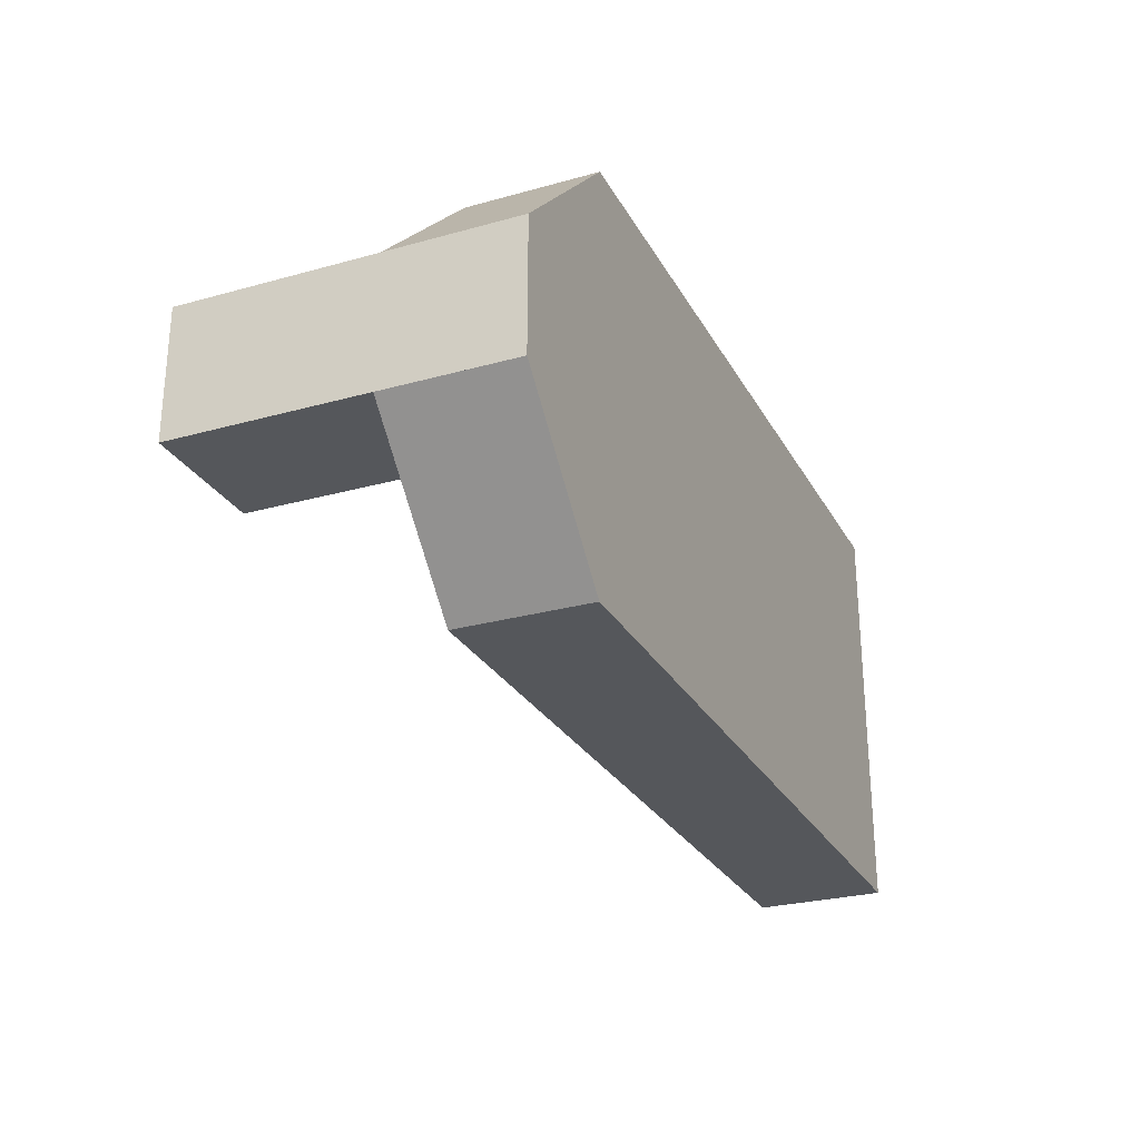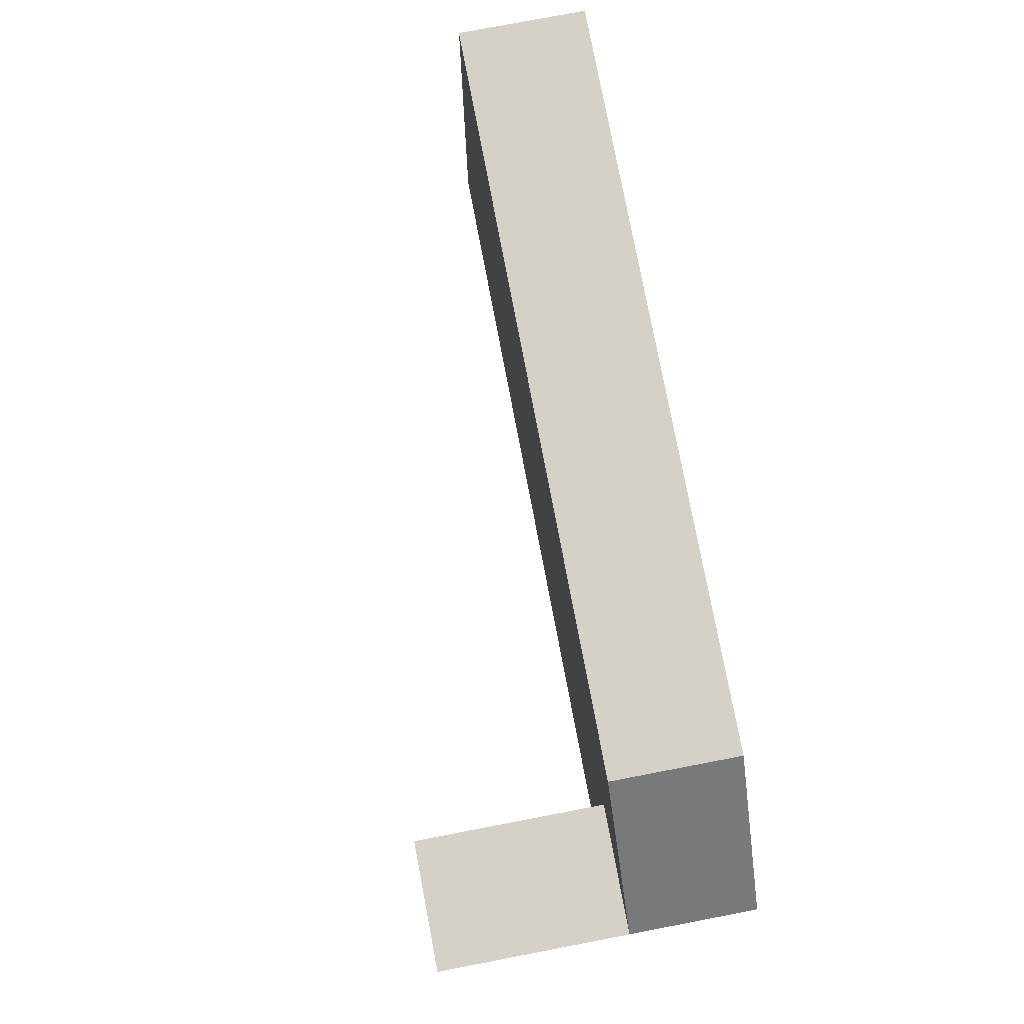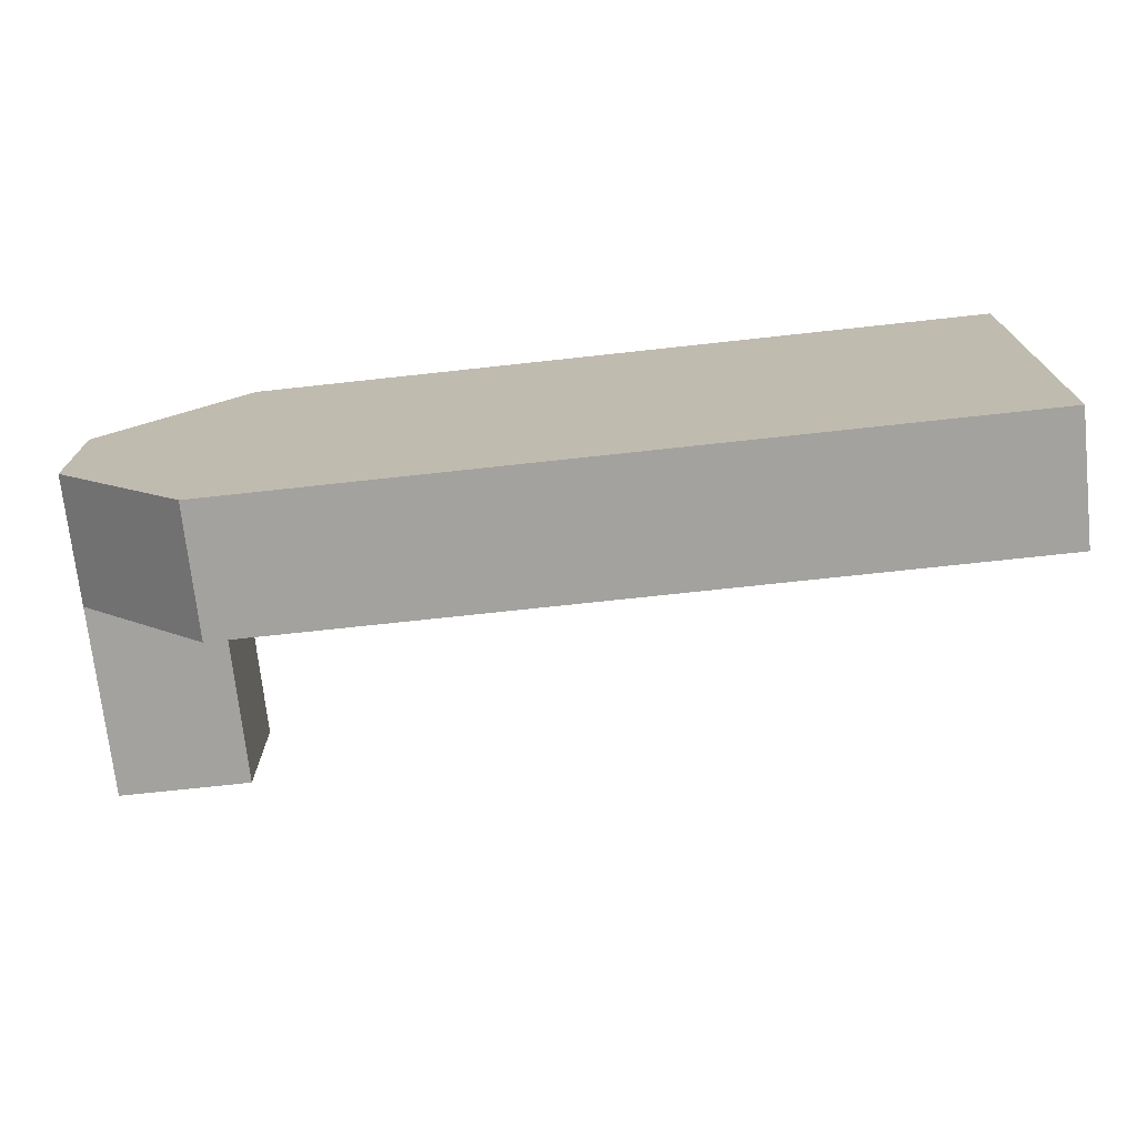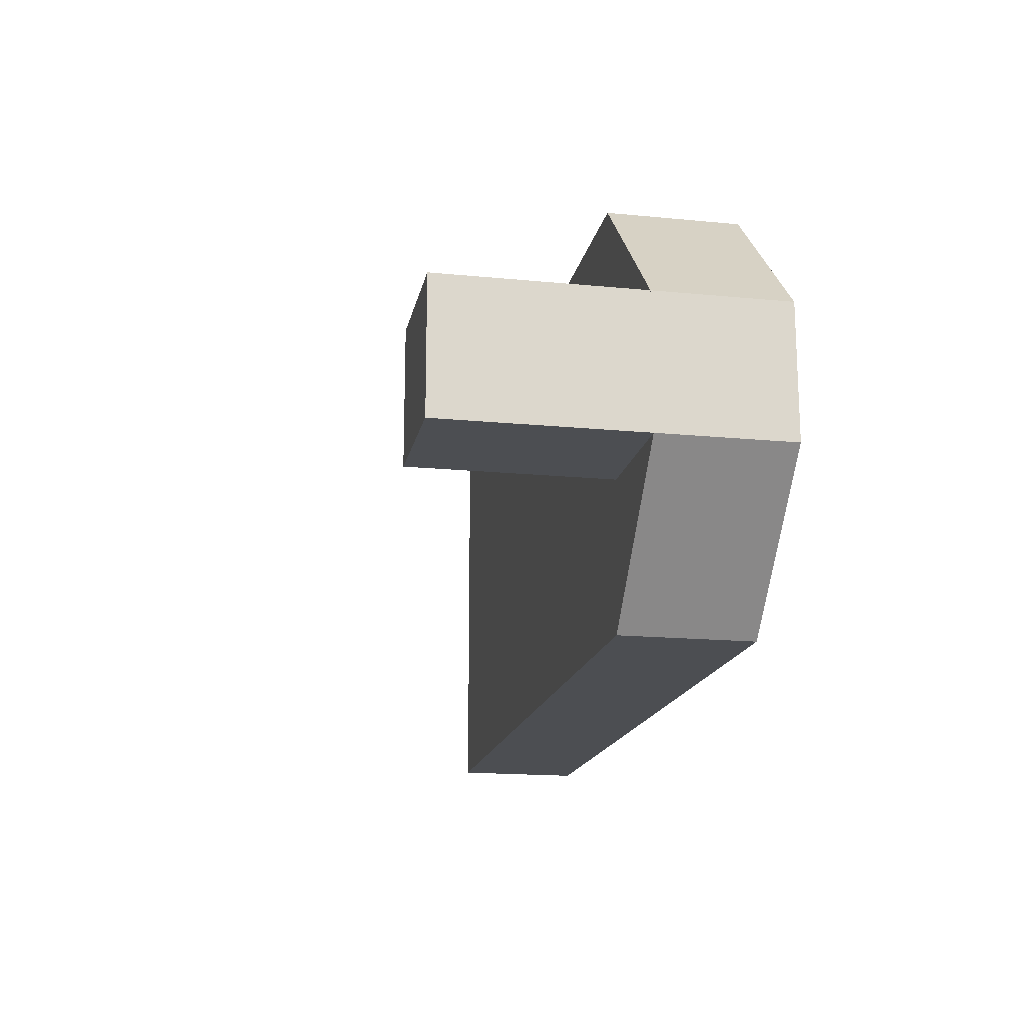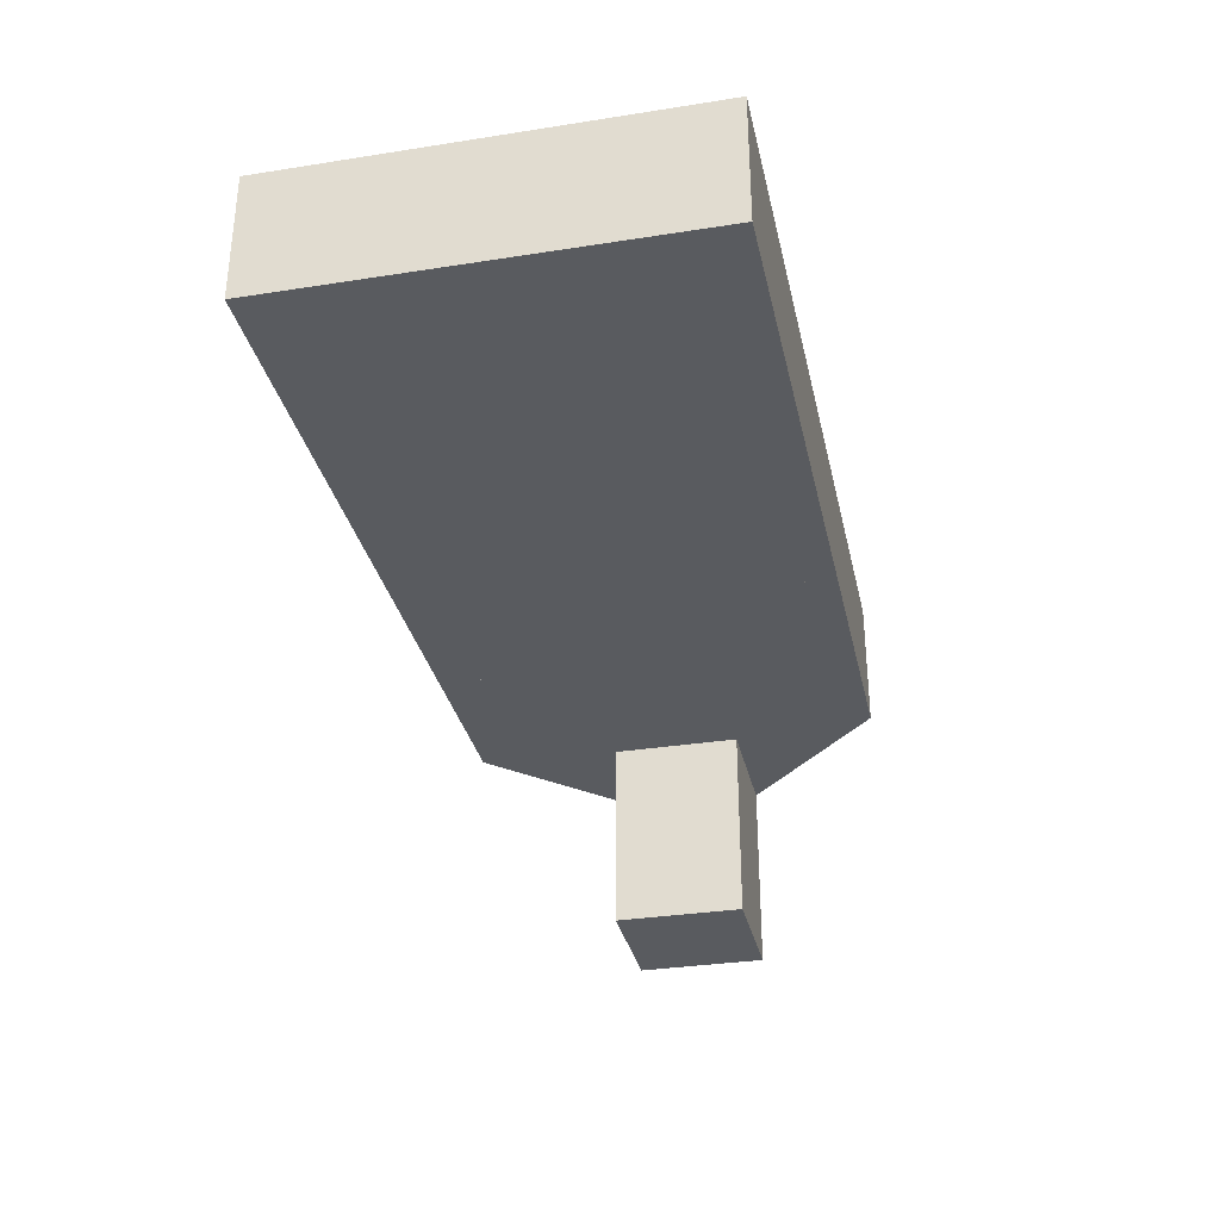
<metadata>
{"format":"obj","ext":"obj","renderer":"f3d","projection":"perspective","resolution":1024,"background":"white","views":[{"elev":-26.9,"azim":-66.6,"up":"+Y"},{"elev":78.8,"azim":-100.8,"up":"+Y"},{"elev":-72.5,"azim":6.2,"up":"+Y"},{"elev":-17.0,"azim":-101.1,"up":"+Y"},{"elev":-32.4,"azim":102.3,"up":"+Z"}]}
</metadata>
<code>
g Body1
v 0 85 0
v 0 0 0
v 0 0 211.9
v 0 85 211.9
v 85 85 0
v 85 85 211.9
v 85 0 0
v 85 0 211.9
f 1 2 4
f 4 2 3
f 5 1 6
f 6 1 4
f 7 5 8
f 8 5 6
f 2 7 3
f 3 7 8
f 3 8 4
f 4 8 6
f 7 2 5
f 5 2 1
g Body2
v 200 -73.36 127
v 200 158.4 127
v 200 158.4 128
v 200 -73.36 128
v 575.3 158.4 127
v 575.3 158.4 128
v 575.3 -73.36 127
v 575.3 -73.36 128
v 595.3 -93.36 211.9
v 90 -93.36 211.9
v 90 -93.36 127
v 595.3 -93.36 127
v 595.3 178.4 211.9
v 595.3 178.4 127
v 95 178.4 211.9
v 95 178.4 127
v 0 85 211.9
v 0 85 127
v 0 0 211.9
v 0 0 127
f 9 10 12
f 12 10 11
f 10 13 11
f 11 13 14
f 13 15 14
f 14 15 16
f 15 9 16
f 16 9 12
f 16 12 14
f 14 12 11
f 17 18 20
f 20 18 19
f 21 17 22
f 22 17 20
f 23 21 24
f 24 21 22
f 25 23 26
f 26 23 24
f 27 25 28
f 28 25 26
f 18 27 19
f 19 27 28
f 18 17 27
f 27 17 25
f 25 17 21
f 25 21 23
f 9 26 10
f 10 26 24
f 10 24 22
f 15 20 9
f 9 20 19
f 9 19 28
f 15 13 20
f 20 13 22
f 22 13 10
f 28 26 9
g Body3
v 575.3 -73.36 127
v 200 -73.36 127
v 200 158.4 127
v 575.3 158.4 127
f 29 30 32
f 32 30 31
g MeshBody1
v 247 -44.34 167.3
v 247 -15.39 167.3
v 247 13.55 167.3
v 247 42.5 167.3
v 247 71.45 167.3
v 247 100.4 167.3
v 247 129.3 167.3
v 293.9 -44.34 167.3
v 293.9 -15.39 167.3
v 293.9 13.55 167.3
v 293.9 42.5 167.3
v 293.9 71.45 167.3
v 293.9 100.4 167.3
v 293.9 129.3 167.3
v 340.8 -44.34 167.3
v 340.8 -15.39 167.3
v 340.8 13.55 167.3
v 340.8 42.5 167.3
v 340.8 71.45 167.3
v 340.8 100.4 167.3
v 340.8 129.3 167.3
v 387.6 -44.34 167.3
v 387.6 -15.39 167.3
v 387.6 13.55 167.3
v 387.6 42.5 167.3
v 387.6 71.45 167.3
v 387.6 100.4 167.3
v 387.6 129.3 167.3
v 434.5 -44.34 167.3
v 434.5 -15.39 167.3
v 434.5 13.55 167.3
v 434.5 42.5 167.3
v 434.5 71.45 167.3
v 434.5 100.4 167.3
v 434.5 129.3 167.3
v 481.4 -44.34 167.3
v 481.4 -15.39 167.3
v 481.4 13.55 167.3
v 481.4 42.5 167.3
v 481.4 71.45 167.3
v 481.4 100.4 167.3
v 481.4 129.3 167.3
v 528.3 -44.34 167.3
v 528.3 -15.39 167.3
v 528.3 13.55 167.3
v 528.3 42.5 167.3
v 528.3 71.45 167.3
v 528.3 100.4 167.3
v 528.3 129.3 167.3
f 33 40 41
f 41 34 33
f 34 41 42
f 42 35 34
f 35 42 43
f 43 36 35
f 36 43 44
f 44 37 36
f 37 44 45
f 45 38 37
f 38 45 46
f 46 39 38
f 40 47 48
f 48 41 40
f 41 48 49
f 49 42 41
f 42 49 50
f 50 43 42
f 43 50 51
f 51 44 43
f 44 51 52
f 52 45 44
f 45 52 53
f 53 46 45
f 47 54 55
f 55 48 47
f 48 55 56
f 56 49 48
f 49 56 57
f 57 50 49
f 50 57 58
f 58 51 50
f 51 58 59
f 59 52 51
f 52 59 60
f 60 53 52
f 54 61 62
f 62 55 54
f 55 62 63
f 63 56 55
f 56 63 64
f 64 57 56
f 57 64 65
f 65 58 57
f 58 65 66
f 66 59 58
f 59 66 67
f 67 60 59
f 61 68 69
f 69 62 61
f 62 69 70
f 70 63 62
f 63 70 71
f 71 64 63
f 64 71 72
f 72 65 64
f 65 72 73
f 73 66 65
f 66 73 74
f 74 67 66
f 68 75 76
f 76 69 68
f 69 76 77
f 77 70 69
f 70 77 78
f 78 71 70
f 71 78 79
f 79 72 71
f 72 79 80
f 80 73 72
f 73 80 81
f 81 74 73
g MeshBody2
v 247 -44.34 167.3
v 293.9 -44.34 167.3
v 340.8 -44.34 167.3
v 387.6 -44.34 167.3
v 434.5 -44.34 167.3
v 481.4 -44.34 167.3
v 528.3 -44.34 167.3
v 239.2 -49.17 160.6
v 287.9 -49.17 160.6
v 337.5 -49.17 160.6
v 387.6 -49.17 160.6
v 437.8 -49.17 160.6
v 487.4 -49.17 160.6
v 536.1 -49.17 160.6
v 231.3 -54.01 153.8
v 282.8 -54.01 153.8
v 335 -54.01 153.8
v 387.6 -54.01 153.8
v 440.3 -54.01 153.8
v 492.5 -54.01 153.8
v 544 -54.01 153.8
v 223.5 -58.85 147.1
v 278.2 -58.85 147.1
v 332.9 -58.85 147.1
v 387.6 -58.85 147.1
v 442.4 -58.85 147.1
v 497.1 -58.85 147.1
v 551.8 -58.85 147.1
v 215.7 -63.68 140.4
v 273.6 -63.68 140.4
v 330.8 -63.68 140.4
v 387.6 -63.68 140.4
v 444.5 -63.68 140.4
v 501.7 -63.68 140.4
v 559.6 -63.68 140.4
v 207.8 -68.52 133.7
v 268.6 -68.52 133.7
v 328.4 -68.52 133.7
v 387.6 -68.52 133.7
v 446.9 -68.52 133.7
v 506.7 -68.52 133.7
v 567.5 -68.52 133.7
v 200 -73.35 127
v 262.5 -73.35 127
v 325.1 -73.35 127
v 387.6 -73.35 127
v 450.2 -73.35 127
v 512.7 -73.35 127
v 575.3 -73.35 127
f 82 89 90
f 90 83 82
f 83 90 91
f 91 84 83
f 84 91 92
f 92 85 84
f 92 93 86
f 86 85 92
f 93 94 87
f 87 86 93
f 94 95 88
f 88 87 94
f 89 96 97
f 97 90 89
f 90 97 98
f 98 91 90
f 91 98 99
f 99 92 91
f 99 100 93
f 93 92 99
f 100 101 94
f 94 93 100
f 101 102 95
f 95 94 101
f 96 103 104
f 104 97 96
f 97 104 105
f 105 98 97
f 98 105 106
f 106 99 98
f 106 107 100
f 100 99 106
f 107 108 101
f 101 100 107
f 108 109 102
f 102 101 108
f 103 110 111
f 111 104 103
f 104 111 112
f 112 105 104
f 105 112 113
f 113 106 105
f 113 114 107
f 107 106 113
f 114 115 108
f 108 107 114
f 115 116 109
f 109 108 115
f 110 117 118
f 118 111 110
f 111 118 119
f 119 112 111
f 112 119 120
f 120 113 112
f 120 121 114
f 114 113 120
f 121 122 115
f 115 114 121
f 122 123 116
f 116 115 122
f 117 124 125
f 125 118 117
f 118 125 126
f 126 119 118
f 119 126 127
f 127 120 119
f 127 128 121
f 121 120 127
f 128 129 122
f 122 121 128
f 129 130 123
f 123 122 129
g MeshBody3
v 528.3 -44.34 167.3
v 536.1 -49.17 160.6
v 544 -54.01 153.8
v 551.8 -58.85 147.1
v 559.6 -63.68 140.4
v 567.5 -68.52 133.7
v 575.3 -73.35 127
v 528.3 -15.39 167.3
v 536.1 -19.11 160.6
v 544 -22.24 153.8
v 551.8 -25.06 147.1
v 559.6 -27.89 140.4
v 567.5 -31.01 133.7
v 575.3 -34.74 127
v 528.3 13.55 167.3
v 536.1 11.54 160.6
v 544 10.01 153.8
v 551.8 8.718 147.1
v 559.6 7.425 140.4
v 567.5 5.892 133.7
v 575.3 3.882 127
v 528.3 42.5 167.3
v 536.1 42.5 160.6
v 544 42.5 153.8
v 551.8 42.5 147.1
v 559.6 42.5 140.4
v 567.5 42.5 133.7
v 575.3 42.5 127
v 528.3 71.45 167.3
v 536.1 73.46 160.6
v 544 74.99 153.8
v 551.8 76.28 147.1
v 559.6 77.58 140.4
v 567.5 79.11 133.7
v 575.3 81.12 127
v 528.3 100.4 167.3
v 536.1 104.1 160.6
v 544 107.2 153.8
v 551.8 110.1 147.1
v 559.6 112.9 140.4
v 567.5 116 133.7
v 575.3 119.7 127
v 528.3 129.3 167.3
v 536.1 134.2 160.6
v 544 139 153.8
v 551.8 143.8 147.1
v 559.6 148.7 140.4
v 567.5 153.5 133.7
v 575.3 158.4 127
f 131 138 139
f 139 132 131
f 132 139 140
f 140 133 132
f 133 140 141
f 141 134 133
f 134 141 142
f 142 135 134
f 135 142 143
f 143 136 135
f 136 143 144
f 144 137 136
f 138 145 146
f 146 139 138
f 139 146 147
f 147 140 139
f 140 147 148
f 148 141 140
f 141 148 149
f 149 142 141
f 142 149 150
f 150 143 142
f 143 150 151
f 151 144 143
f 145 152 153
f 153 146 145
f 146 153 154
f 154 147 146
f 147 154 155
f 155 148 147
f 148 155 156
f 156 149 148
f 149 156 157
f 157 150 149
f 150 157 158
f 158 151 150
f 159 160 153
f 153 152 159
f 160 161 154
f 154 153 160
f 161 162 155
f 155 154 161
f 162 163 156
f 156 155 162
f 163 164 157
f 157 156 163
f 164 165 158
f 158 157 164
f 166 167 160
f 160 159 166
f 167 168 161
f 161 160 167
f 168 169 162
f 162 161 168
f 169 170 163
f 163 162 169
f 170 171 164
f 164 163 170
f 171 172 165
f 165 164 171
f 173 174 167
f 167 166 173
f 174 175 168
f 168 167 174
f 175 176 169
f 169 168 175
f 176 177 170
f 170 169 176
f 177 178 171
f 171 170 177
f 178 179 172
f 172 171 178
g MeshBody4
v 528.3 129.3 167.3
v 481.4 129.3 167.3
v 434.5 129.3 167.3
v 387.6 129.3 167.3
v 340.8 129.3 167.3
v 293.9 129.3 167.3
v 247 129.3 167.3
v 536.1 134.2 160.6
v 487.4 134.2 160.6
v 437.8 134.2 160.6
v 387.6 134.2 160.6
v 337.5 134.2 160.6
v 287.9 134.2 160.6
v 239.2 134.2 160.6
v 544 139 153.8
v 492.5 139 153.8
v 440.3 139 153.8
v 387.6 139 153.8
v 335 139 153.8
v 282.8 139 153.8
v 231.3 139 153.8
v 551.8 143.8 147.1
v 497.1 143.8 147.1
v 442.4 143.8 147.1
v 387.6 143.8 147.1
v 332.9 143.8 147.1
v 278.2 143.8 147.1
v 223.5 143.8 147.1
v 559.6 148.7 140.4
v 501.7 148.7 140.4
v 444.5 148.7 140.4
v 387.6 148.7 140.4
v 330.8 148.7 140.4
v 273.6 148.7 140.4
v 215.7 148.7 140.4
v 567.5 153.5 133.7
v 506.7 153.5 133.7
v 446.9 153.5 133.7
v 387.6 153.5 133.7
v 328.4 153.5 133.7
v 268.6 153.5 133.7
v 207.8 153.5 133.7
v 575.3 158.4 127
v 512.7 158.4 127
v 450.2 158.4 127
v 387.6 158.4 127
v 325.1 158.4 127
v 262.5 158.4 127
v 200 158.4 127
f 180 187 188
f 188 181 180
f 181 188 189
f 189 182 181
f 182 189 190
f 190 183 182
f 190 191 184
f 184 183 190
f 191 192 185
f 185 184 191
f 192 193 186
f 186 185 192
f 187 194 195
f 195 188 187
f 188 195 196
f 196 189 188
f 189 196 197
f 197 190 189
f 197 198 191
f 191 190 197
f 198 199 192
f 192 191 198
f 199 200 193
f 193 192 199
f 194 201 202
f 202 195 194
f 195 202 203
f 203 196 195
f 196 203 204
f 204 197 196
f 204 205 198
f 198 197 204
f 205 206 199
f 199 198 205
f 206 207 200
f 200 199 206
f 201 208 209
f 209 202 201
f 202 209 210
f 210 203 202
f 203 210 211
f 211 204 203
f 211 212 205
f 205 204 211
f 212 213 206
f 206 205 212
f 213 214 207
f 207 206 213
f 208 215 216
f 216 209 208
f 209 216 217
f 217 210 209
f 210 217 218
f 218 211 210
f 218 219 212
f 212 211 218
f 219 220 213
f 213 212 219
f 220 221 214
f 214 213 220
f 215 222 223
f 223 216 215
f 216 223 224
f 224 217 216
f 217 224 225
f 225 218 217
f 225 226 219
f 219 218 225
f 226 227 220
f 220 219 226
f 227 228 221
f 221 220 227
g MeshBody5
v 247 -44.34 167.3
v 247 -15.39 167.3
v 247 13.55 167.3
v 247 42.5 167.3
v 247 71.45 167.3
v 247 100.4 167.3
v 247 129.3 167.3
v 239.2 -49.17 160.6
v 239.2 -19.11 160.6
v 239.2 11.54 160.6
v 239.2 42.5 160.6
v 239.2 73.46 160.6
v 239.2 104.1 160.6
v 239.2 134.2 160.6
v 231.3 -54.01 153.8
v 231.3 -22.24 153.8
v 231.3 10.01 153.8
v 231.3 42.5 153.8
v 231.3 74.99 153.8
v 231.3 107.2 153.8
v 231.3 139 153.8
v 223.5 -58.85 147.1
v 223.5 -25.06 147.1
v 223.5 8.718 147.1
v 223.5 42.5 147.1
v 223.5 76.28 147.1
v 223.5 110.1 147.1
v 223.5 143.8 147.1
v 215.7 -63.68 140.4
v 215.7 -27.89 140.4
v 215.7 7.425 140.4
v 215.7 42.5 140.4
v 215.7 77.58 140.4
v 215.7 112.9 140.4
v 215.7 148.7 140.4
v 207.8 -68.52 133.7
v 207.8 -31.01 133.7
v 207.8 5.892 133.7
v 207.8 42.5 133.7
v 207.8 79.11 133.7
v 207.8 116 133.7
v 207.8 153.5 133.7
v 200 -73.35 127
v 200 -34.74 127
v 200 3.882 127
v 200 42.5 127
v 200 81.12 127
v 200 119.7 127
v 200 158.4 127
f 229 236 237
f 237 230 229
f 230 237 238
f 238 231 230
f 231 238 239
f 239 232 231
f 239 240 233
f 233 232 239
f 240 241 234
f 234 233 240
f 241 242 235
f 235 234 241
f 236 243 244
f 244 237 236
f 237 244 245
f 245 238 237
f 238 245 246
f 246 239 238
f 246 247 240
f 240 239 246
f 247 248 241
f 241 240 247
f 248 249 242
f 242 241 248
f 243 250 251
f 251 244 243
f 244 251 252
f 252 245 244
f 245 252 253
f 253 246 245
f 253 254 247
f 247 246 253
f 254 255 248
f 248 247 254
f 255 256 249
f 249 248 255
f 250 257 258
f 258 251 250
f 251 258 259
f 259 252 251
f 252 259 260
f 260 253 252
f 260 261 254
f 254 253 260
f 261 262 255
f 255 254 261
f 262 263 256
f 256 255 262
f 257 264 265
f 265 258 257
f 258 265 266
f 266 259 258
f 259 266 267
f 267 260 259
f 267 268 261
f 261 260 267
f 268 269 262
f 262 261 268
f 269 270 263
f 263 262 269
f 264 271 272
f 272 265 264
f 265 272 273
f 273 266 265
f 266 273 274
f 274 267 266
f 274 275 268
f 268 267 274
f 275 276 269
f 269 268 275
f 276 277 270
f 270 269 276

</code>
